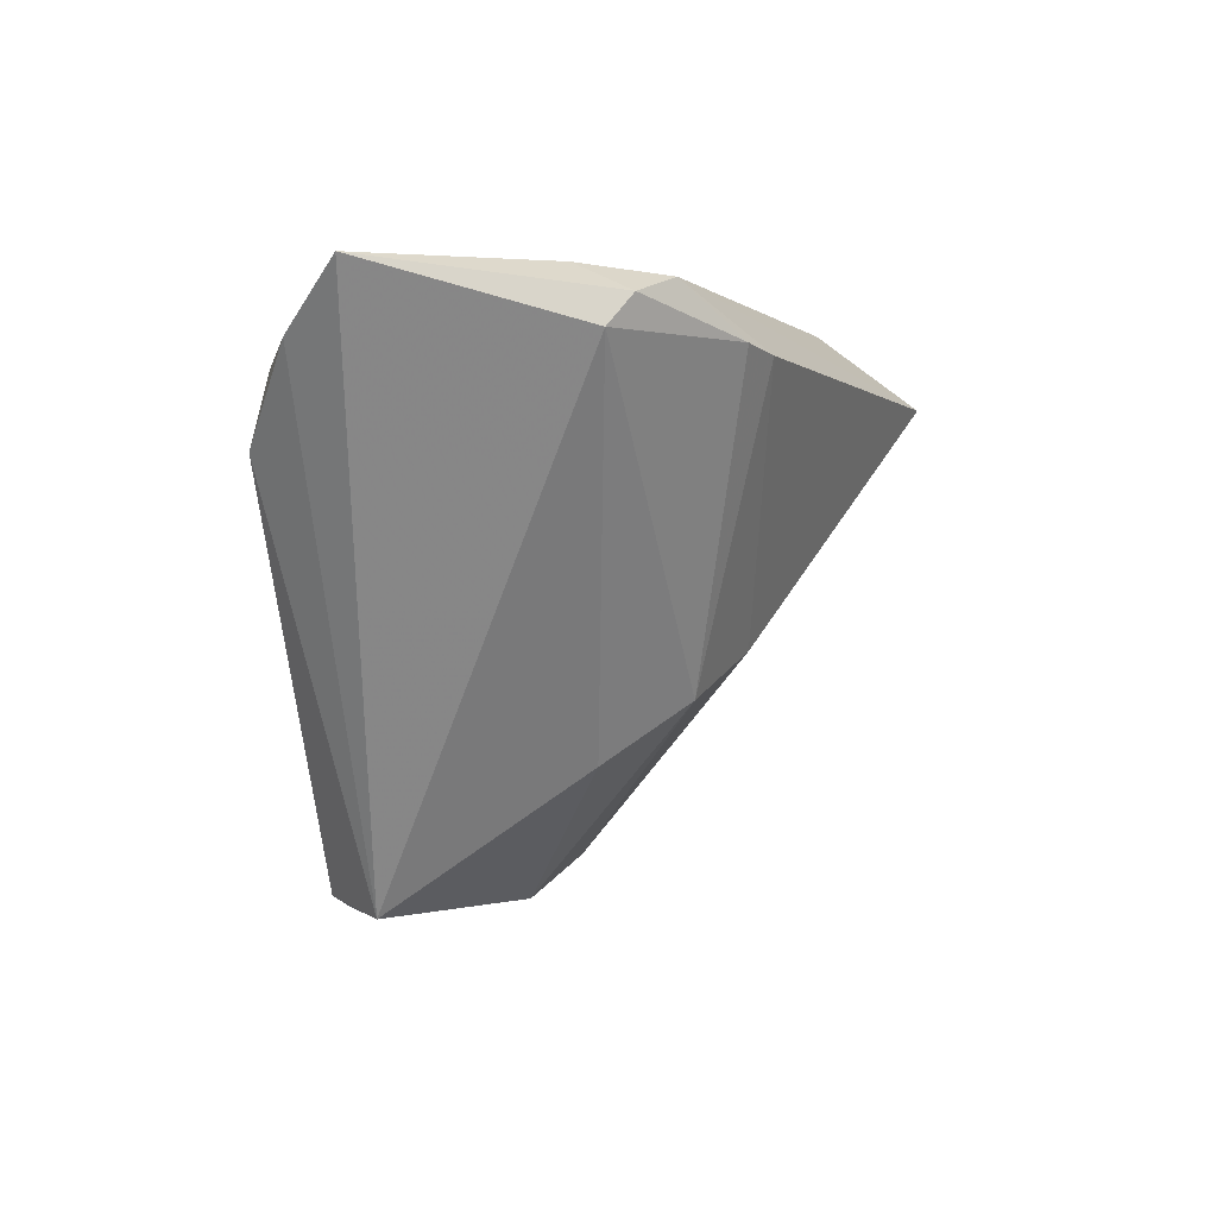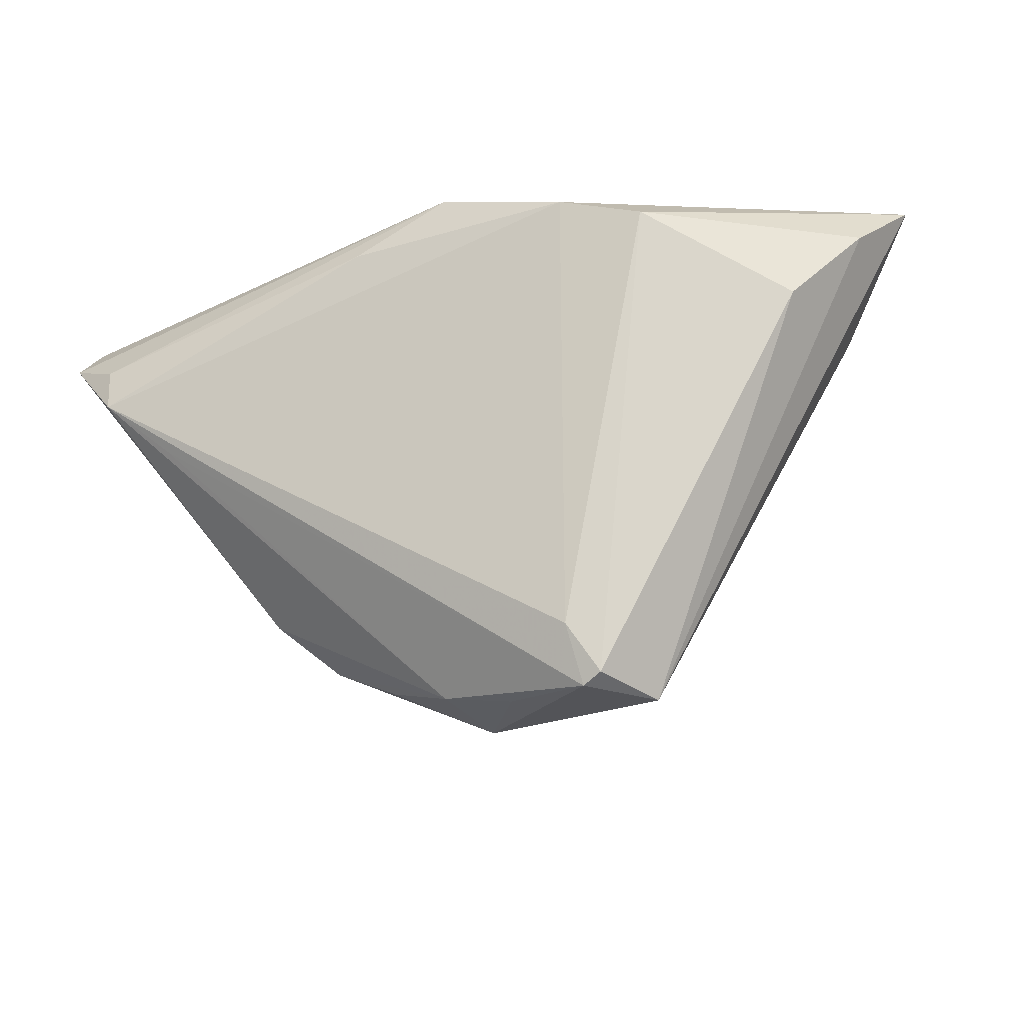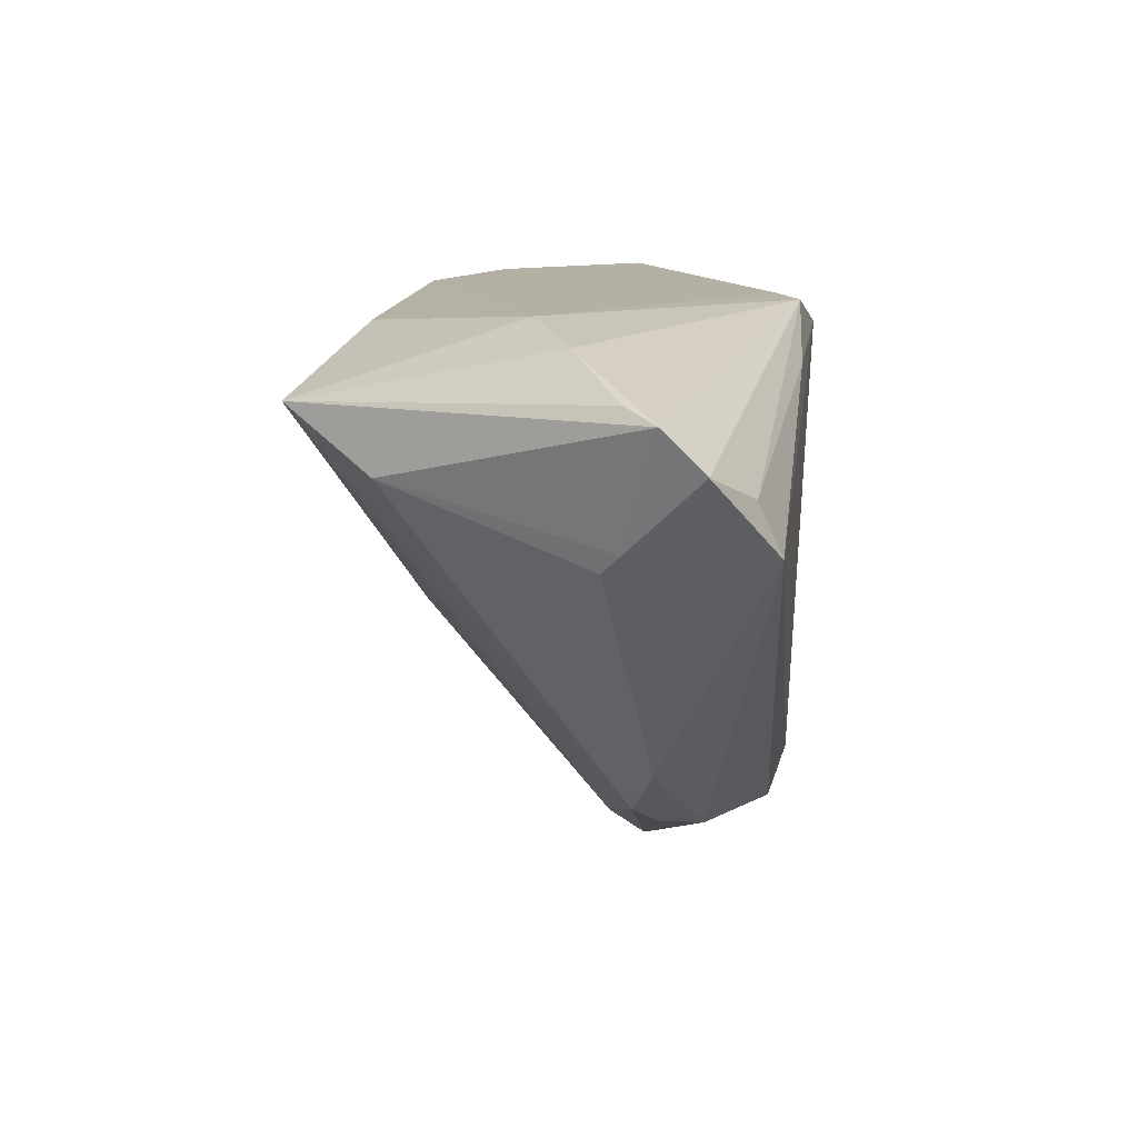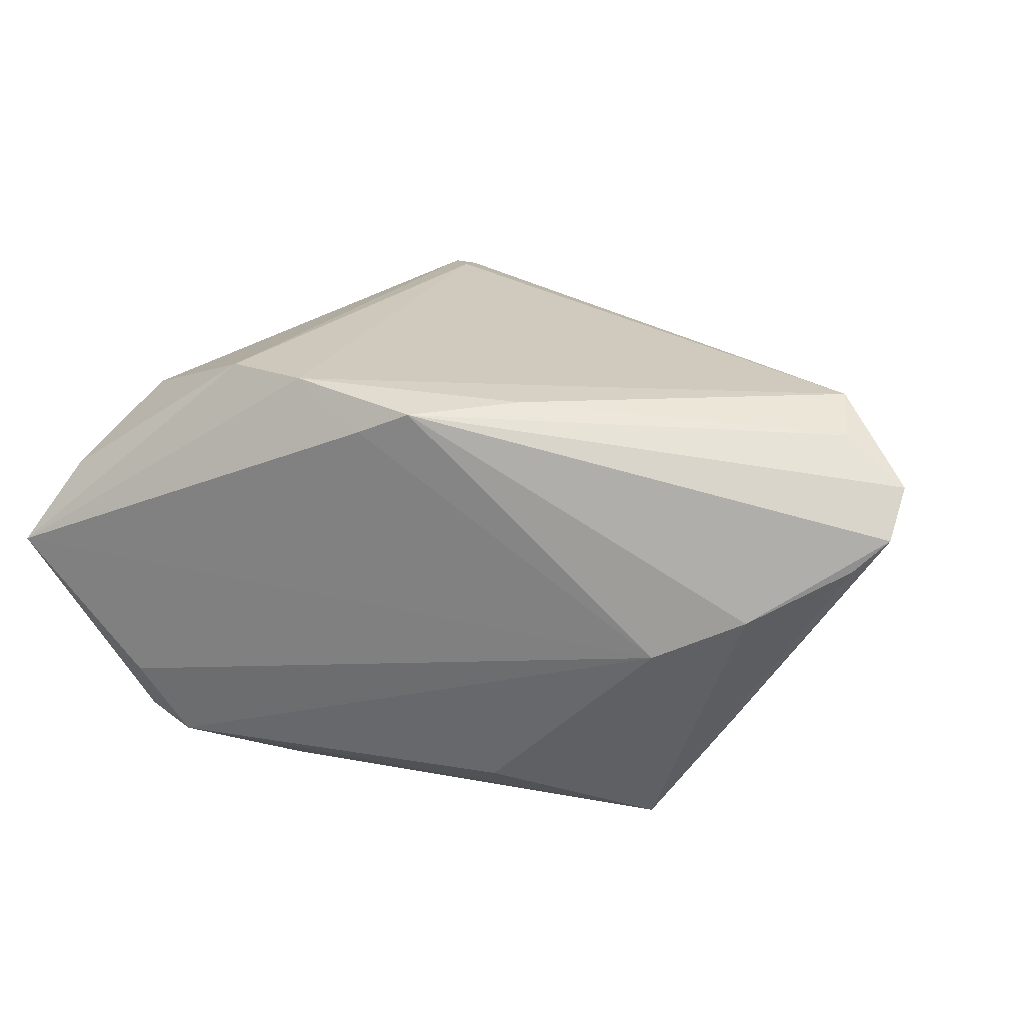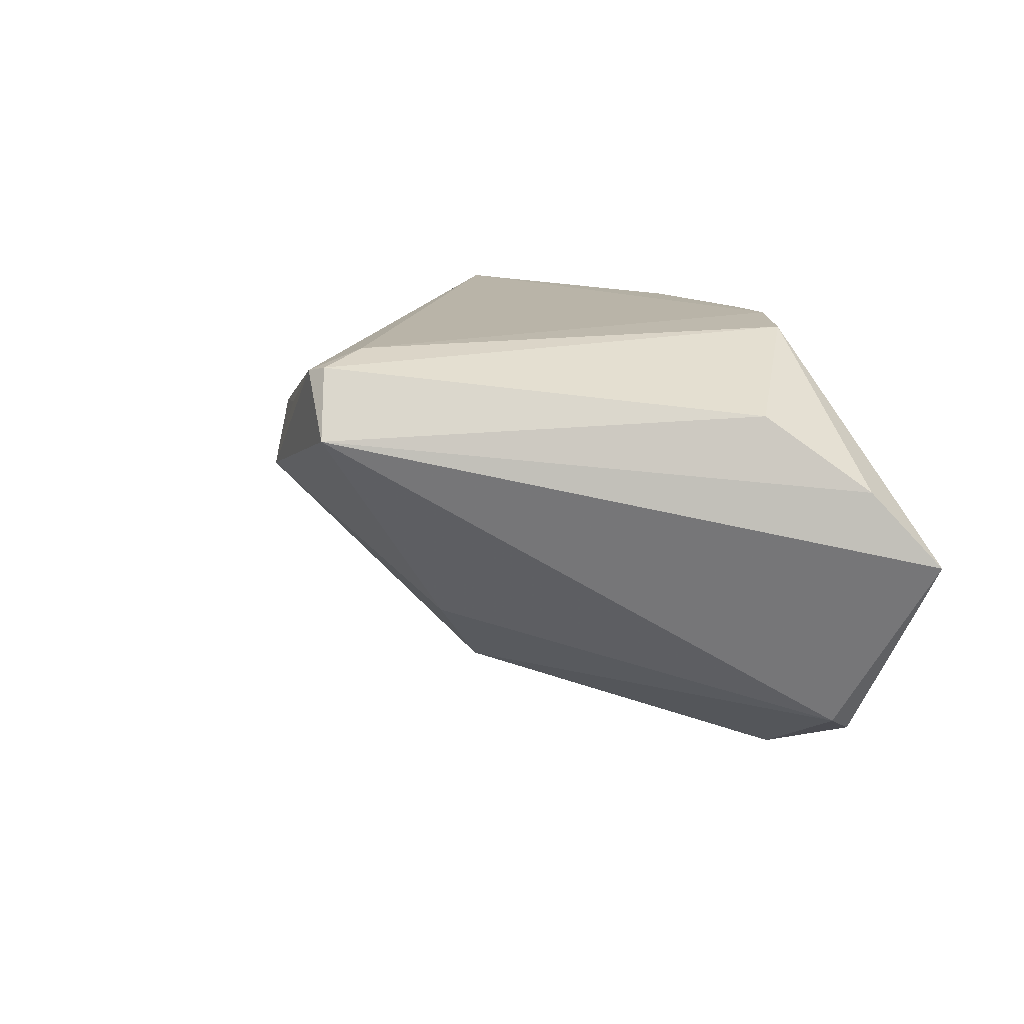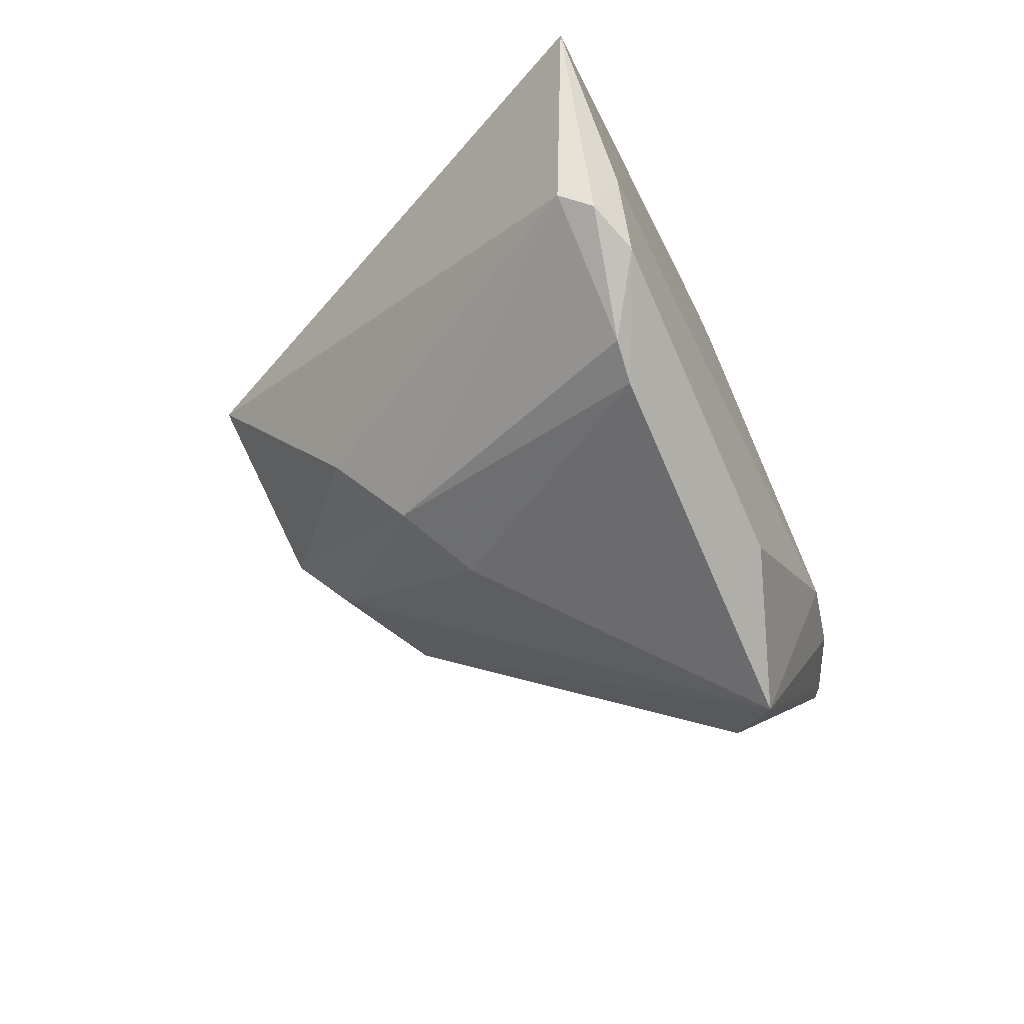
<metadata>
{"format":"obj","ext":"obj","renderer":"f3d","projection":"perspective","resolution":1024,"background":"white","views":[{"elev":0.1,"azim":115.0,"up":"+Y"},{"elev":-21.6,"azim":20.9,"up":"+Y"},{"elev":11.5,"azim":-81.7,"up":"+Y"},{"elev":25.5,"azim":-159.9,"up":"+Z"},{"elev":12.0,"azim":69.8,"up":"+Z"},{"elev":-65.0,"azim":115.4,"up":"+Z"}]}
</metadata>
<code>
v 0.01674 0.02125 0.02519
v -0.01116 0.02319 -0.0285
v 0.04566 0.007067 0.01551
v -0.03101 -0.02848 0.009299
v 0.01866 -0.02756 -0.01331
v -0.01317 0.01885 0.02509
v -0.0004936 -0.04544 0.004877
v -0.04101 0.008104 -0.02182
v -0.05155 0.002122 0.02519
v -0.02313 -0.03515 0.005805
v 0.0114 -0.02017 -0.02207
v 0.01601 -0.0374 0.02261
v 0.03552 0.02463 -0.03028
v -0.05312 0.0003169 0.005727
v -0.01357 -0.03955 0.008072
v -0.007154 -0.04042 0.001052
v 0.0247 -0.04542 0.01196
v 0.02776 0.01787 0.0245
v 0.02671 0.01847 -0.03474
v -0.03374 0.02594 -0.00447
v 0.04478 0.01868 -0.0264
v -0.04216 -0.00566 0.02357
v -0.06167 0.01238 0.01799
v -0.04513 0.02358 0.00139
v -0.0005181 0.02547 0.02412
v -0.004048 -0.04259 0.01315
v 0.05331 0.01836 0.006286
v 0.005659 -0.04427 0.01437
v -0.03158 0.01546 -0.03469
v 0.0583 0.02594 -0.003068
v 0.02095 0.0176 -0.03537
v -0.06121 0.01737 0.01282
v 0.006389 0.0257 0.0208
v -0.05519 0.00279 0.008273
v -0.05344 0.008853 0.02242
v -0.05712 0.01897 0.008567
v 0.0421 0.02247 -0.02855
v 0.00065 -0.01476 -0.02433
v 0.01752 -0.04505 0.02022
v 0.01999 -0.04363 0.02081
v 0.04179 0.02594 -0.02097
f 3 18 40
f 17 3 40
f 40 18 12
f 41 20 30
f 41 13 20
f 29 20 2
f 2 13 29
f 20 13 2
f 30 17 21
f 21 17 5
f 30 20 33
f 20 25 33
f 1 12 18
f 9 12 1
f 1 33 25
f 1 18 30
f 30 33 1
f 23 9 35
f 35 25 23
f 29 10 8
f 10 14 8
f 14 34 8
f 27 17 30
f 3 17 27
f 30 18 27
f 18 3 27
f 4 9 23
f 23 34 4
f 4 14 10
f 4 34 14
f 30 21 37
f 37 41 30
f 13 41 37
f 6 35 9
f 25 35 6
f 9 1 6
f 6 1 25
f 40 12 39
f 39 12 9
f 39 17 40
f 5 17 7
f 7 15 10
f 17 39 7
f 7 39 28
f 23 25 32
f 32 34 23
f 32 8 34
f 29 8 32
f 19 37 21
f 13 37 19
f 22 39 9
f 5 7 11
f 11 21 5
f 11 19 21
f 16 7 10
f 16 10 29
f 29 38 16
f 38 11 16
f 16 11 7
f 26 7 28
f 15 7 26
f 28 39 26
f 39 22 26
f 26 4 10
f 10 15 26
f 9 4 26
f 26 22 9
f 29 32 36
f 24 25 20
f 24 32 25
f 24 36 32
f 24 20 29
f 29 36 24
f 31 38 29
f 29 13 31
f 13 19 31
f 31 11 38
f 19 11 31

</code>
